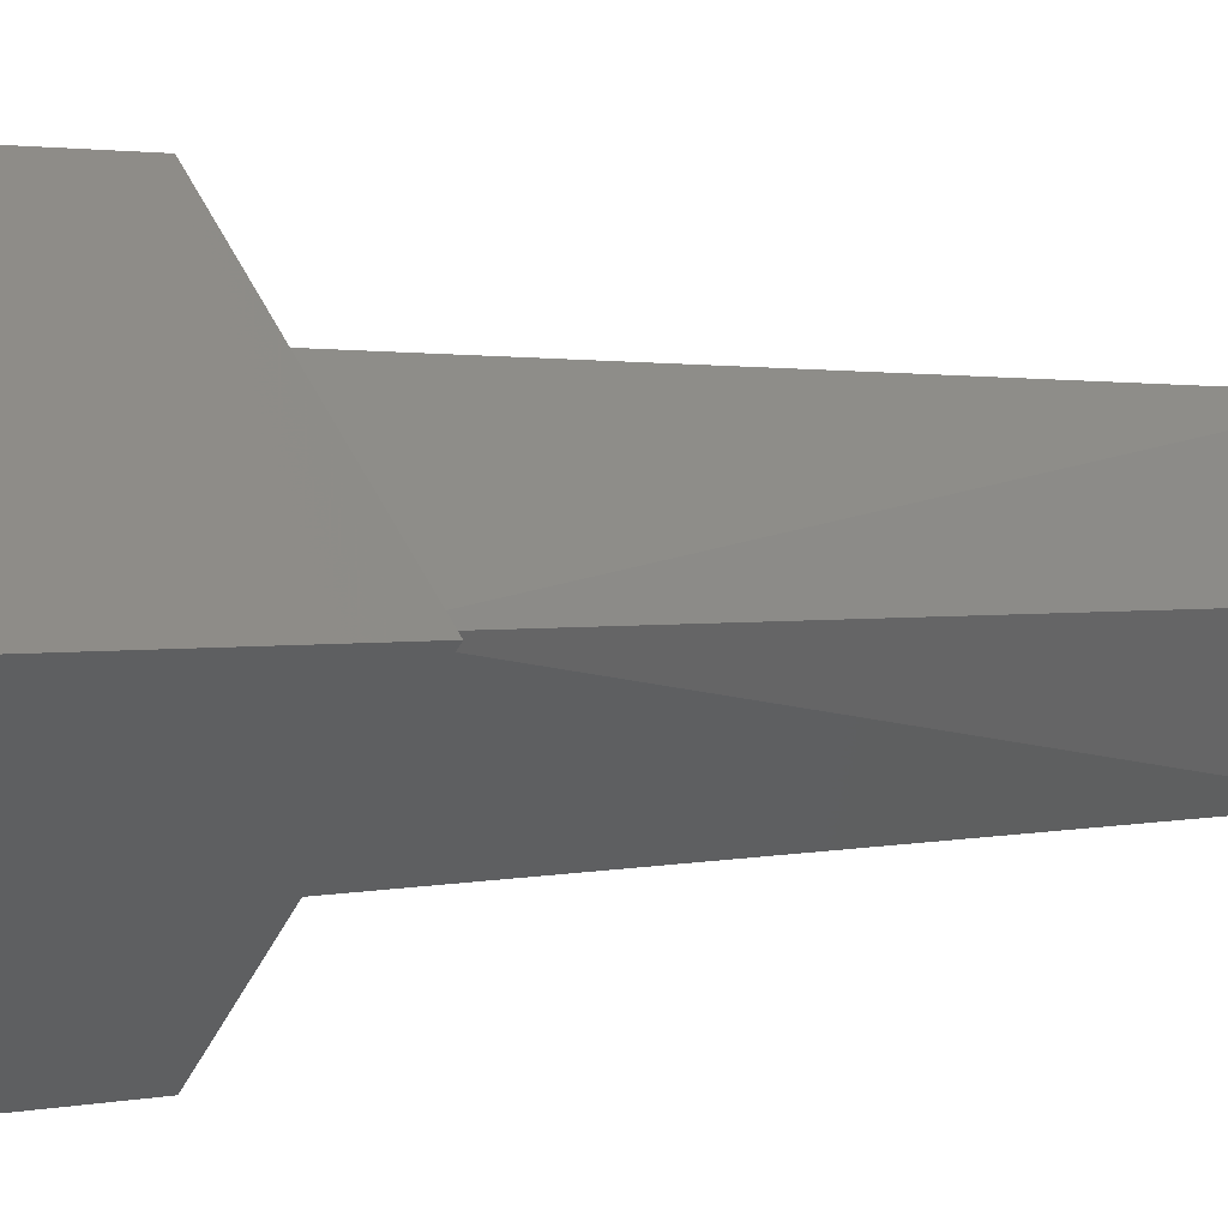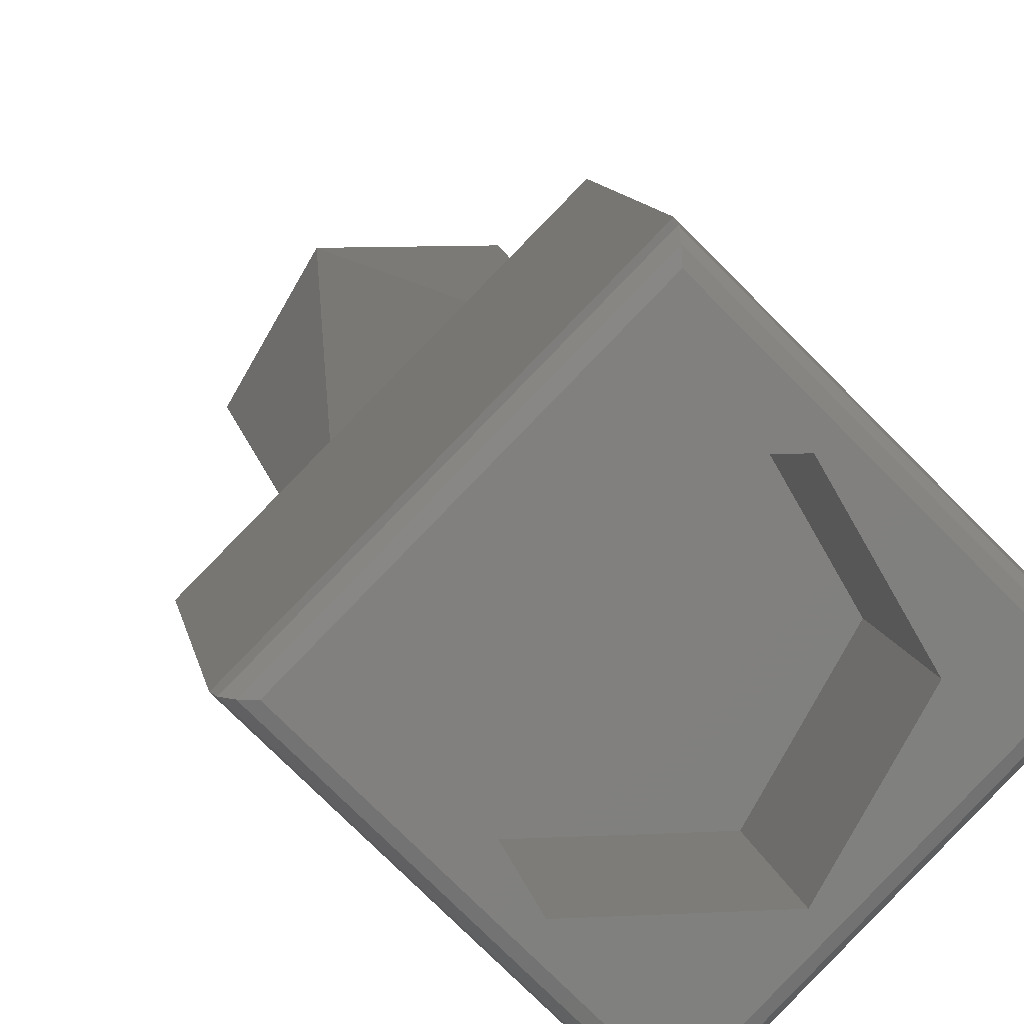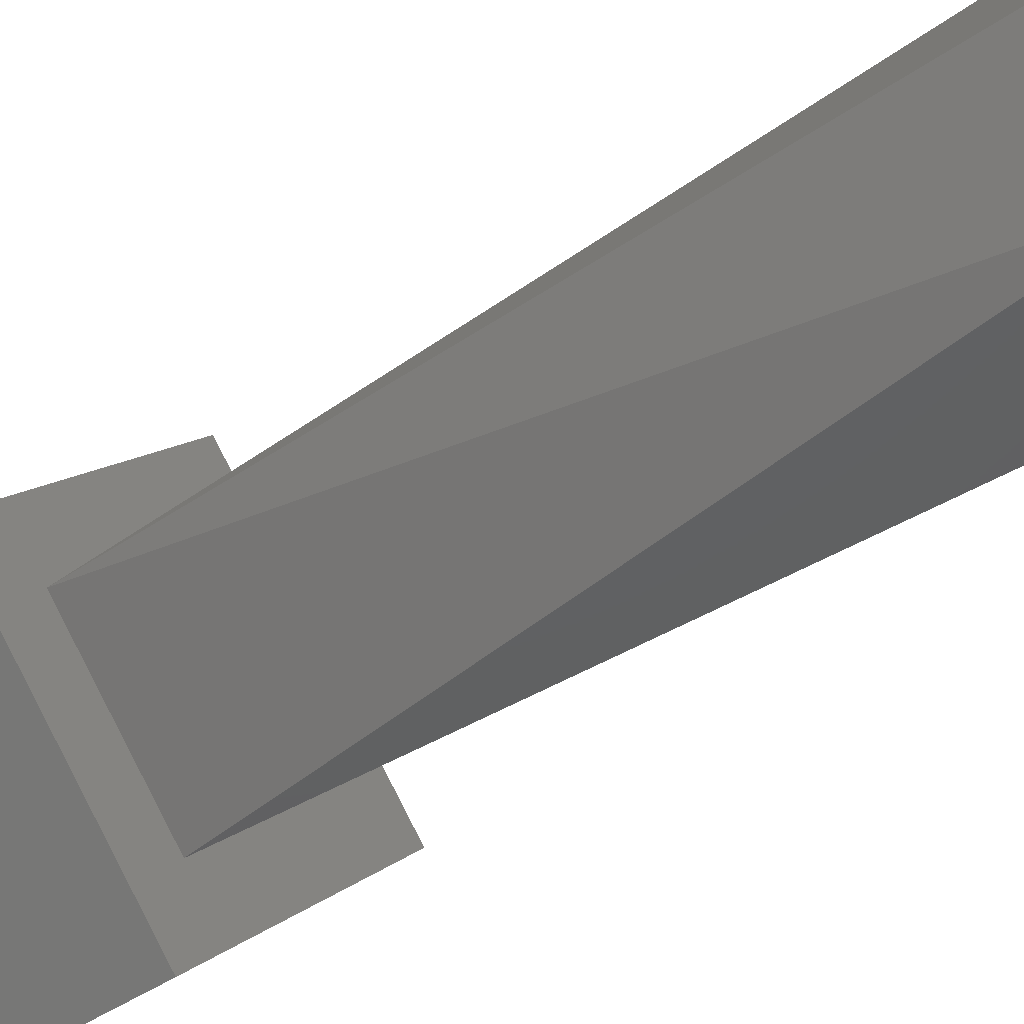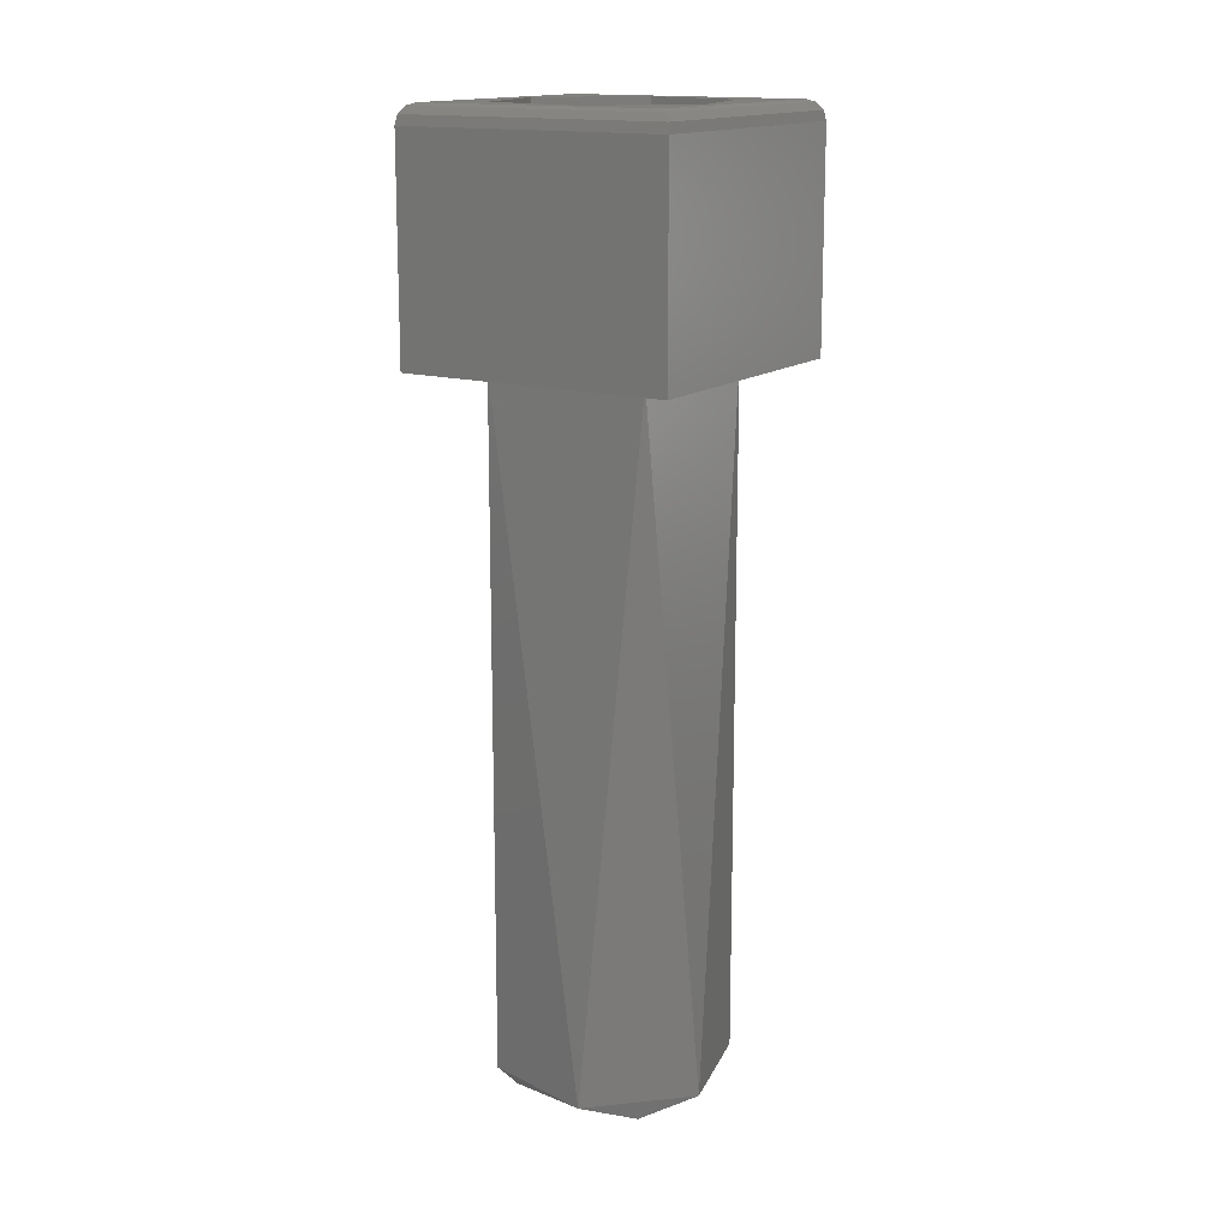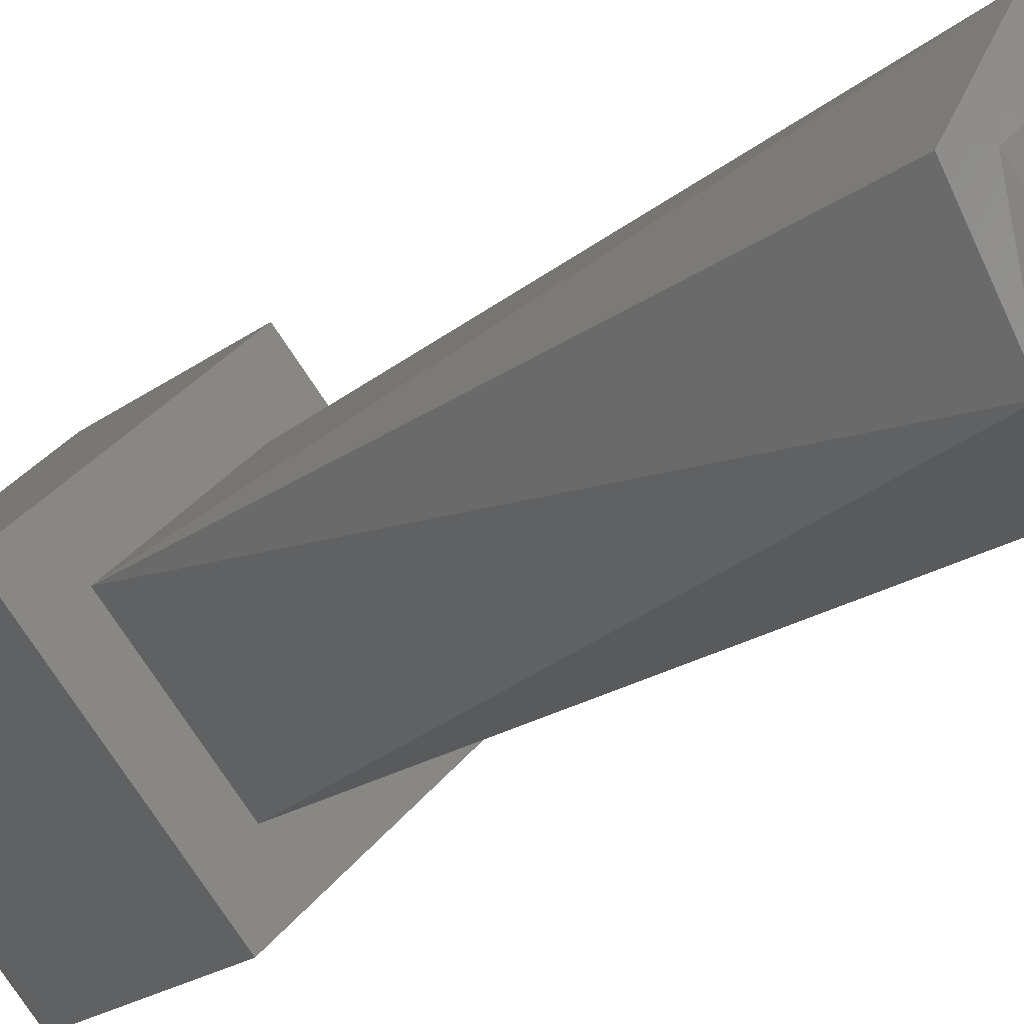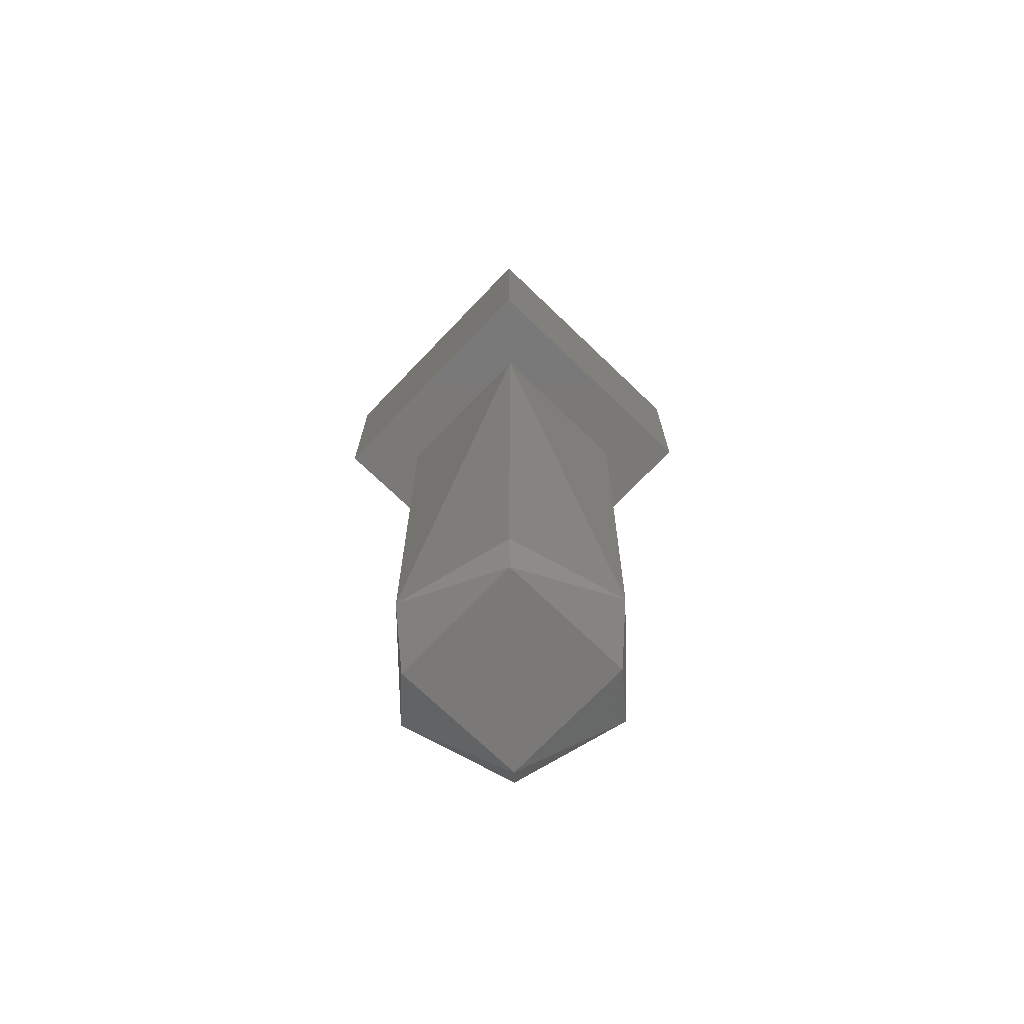
<metadata>
{"format":"stl","ext":"stl","renderer":"f3d","projection":"perspective","resolution":1024,"background":"white","views":[{"elev":1.9,"azim":50.7,"up":"+Y"},{"elev":9.1,"azim":-8.6,"up":"+Y"},{"elev":-41.4,"azim":130.4,"up":"+Y"},{"elev":15.0,"azim":167.2,"up":"+Z"},{"elev":-21.6,"azim":142.1,"up":"+Y"},{"elev":-72.5,"azim":91.2,"up":"+Z"}]}
</metadata>
<code>
# stl→obj: 46 verts, 88 faces
v -0.03901 0.08494 1.381
v -0.04046 0.08244 1.381
v -0.0374 0.08494 1.381
v -0.04334 0.08244 1.381
v -0.0419 0.08044 1.381
v -0.04046 0.08744 1.381
v -0.0464 0.08494 1.381
v -0.04479 0.08494 1.381
v -0.04334 0.08744 1.381
v -0.0419 0.08944 1.381
v -0.0419 0.08019 1.381
v -0.03715 0.08494 1.381
v -0.0419 0.08001 1.38
v -0.0419 0.07994 1.38
v -0.0369 0.08494 1.38
v -0.03697 0.08494 1.38
v -0.04665 0.08494 1.381
v -0.04683 0.08494 1.38
v -0.0469 0.08494 1.38
v -0.0419 0.08969 1.381
v -0.0419 0.08988 1.38
v -0.0419 0.08994 1.38
v -0.0419 0.07994 1.375
v -0.0369 0.08494 1.375
v -0.0469 0.08494 1.375
v -0.0419 0.08994 1.375
v -0.0389 0.08494 1.375
v -0.0419 0.08194 1.375
v -0.0449 0.08494 1.375
v -0.0419 0.08794 1.375
v -0.0404 0.08235 1.357
v -0.0389 0.08494 1.357
v -0.0434 0.08235 1.357
v -0.0449 0.08494 1.357
v -0.0434 0.08754 1.357
v -0.0404 0.08754 1.357
v -0.0444 0.08494 1.357
v -0.0419 0.08244 1.357
v -0.0394 0.08494 1.357
v -0.0419 0.08744 1.357
v -0.04334 0.08744 1.377
v -0.04479 0.08494 1.377
v -0.04046 0.08744 1.377
v -0.03901 0.08494 1.377
v -0.04046 0.08244 1.377
v -0.04334 0.08244 1.377
f 1 2 3
f 4 5 2
f 6 1 3
f 7 4 8
f 7 8 9
f 10 9 6
f 10 6 3
f 7 9 10
f 5 4 7
f 3 2 5
f 11 12 3
f 11 3 5
f 13 14 15
f 13 15 16
f 13 16 12
f 13 12 11
f 17 5 7
f 17 11 5
f 18 19 14
f 18 13 11
f 18 11 17
f 18 14 13
f 20 10 3
f 20 7 10
f 20 3 12
f 20 17 7
f 21 15 22
f 21 22 19
f 21 16 15
f 21 12 16
f 21 19 18
f 21 17 20
f 21 20 12
f 21 18 17
f 23 24 15
f 23 15 14
f 25 14 19
f 25 23 14
f 26 19 22
f 26 25 19
f 24 22 15
f 24 26 22
f 27 24 23
f 28 27 23
f 29 28 23
f 26 30 29
f 26 27 30
f 26 24 27
f 25 26 29
f 25 29 23
f 31 32 27
f 31 27 28
f 33 28 29
f 33 31 28
f 34 33 29
f 35 29 30
f 35 34 29
f 36 30 27
f 36 35 30
f 32 36 27
f 33 34 37
f 38 33 37
f 31 33 38
f 39 31 38
f 32 31 39
f 36 32 39
f 40 36 39
f 35 36 40
f 37 35 40
f 34 35 37
f 40 38 37
f 40 39 38
f 8 41 9
f 8 42 41
f 9 43 6
f 9 41 43
f 6 44 1
f 6 43 44
f 1 45 2
f 1 44 45
f 2 46 4
f 2 45 46
f 4 42 8
f 4 46 42
f 41 42 46
f 41 46 45
f 44 41 45
f 43 41 44

</code>
